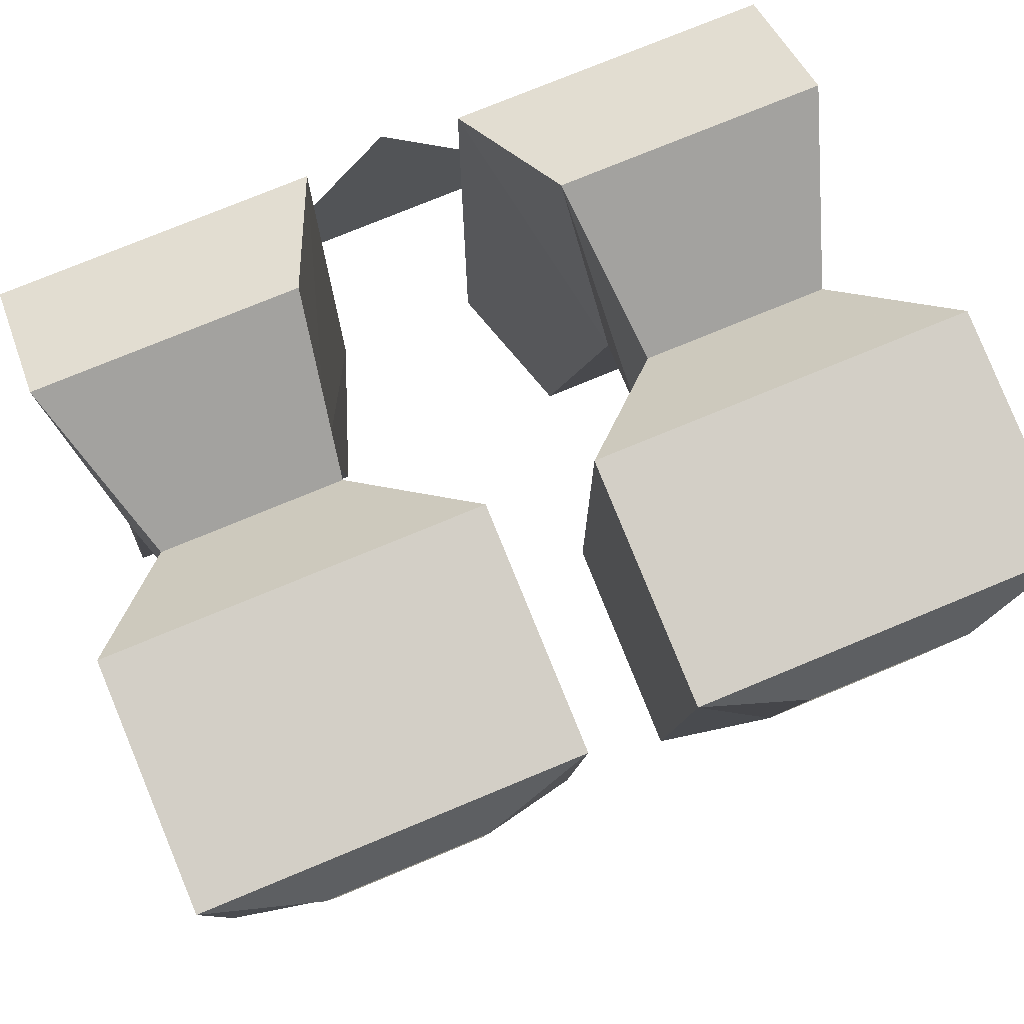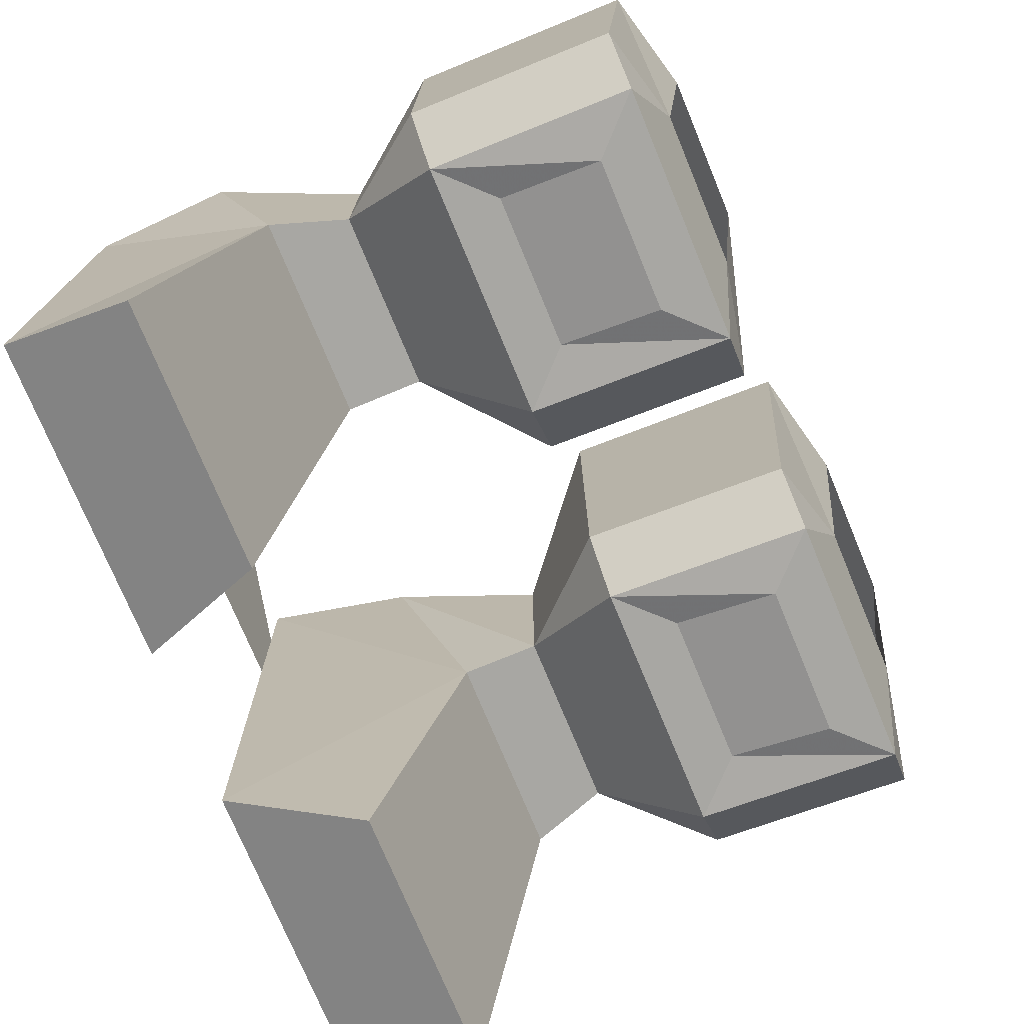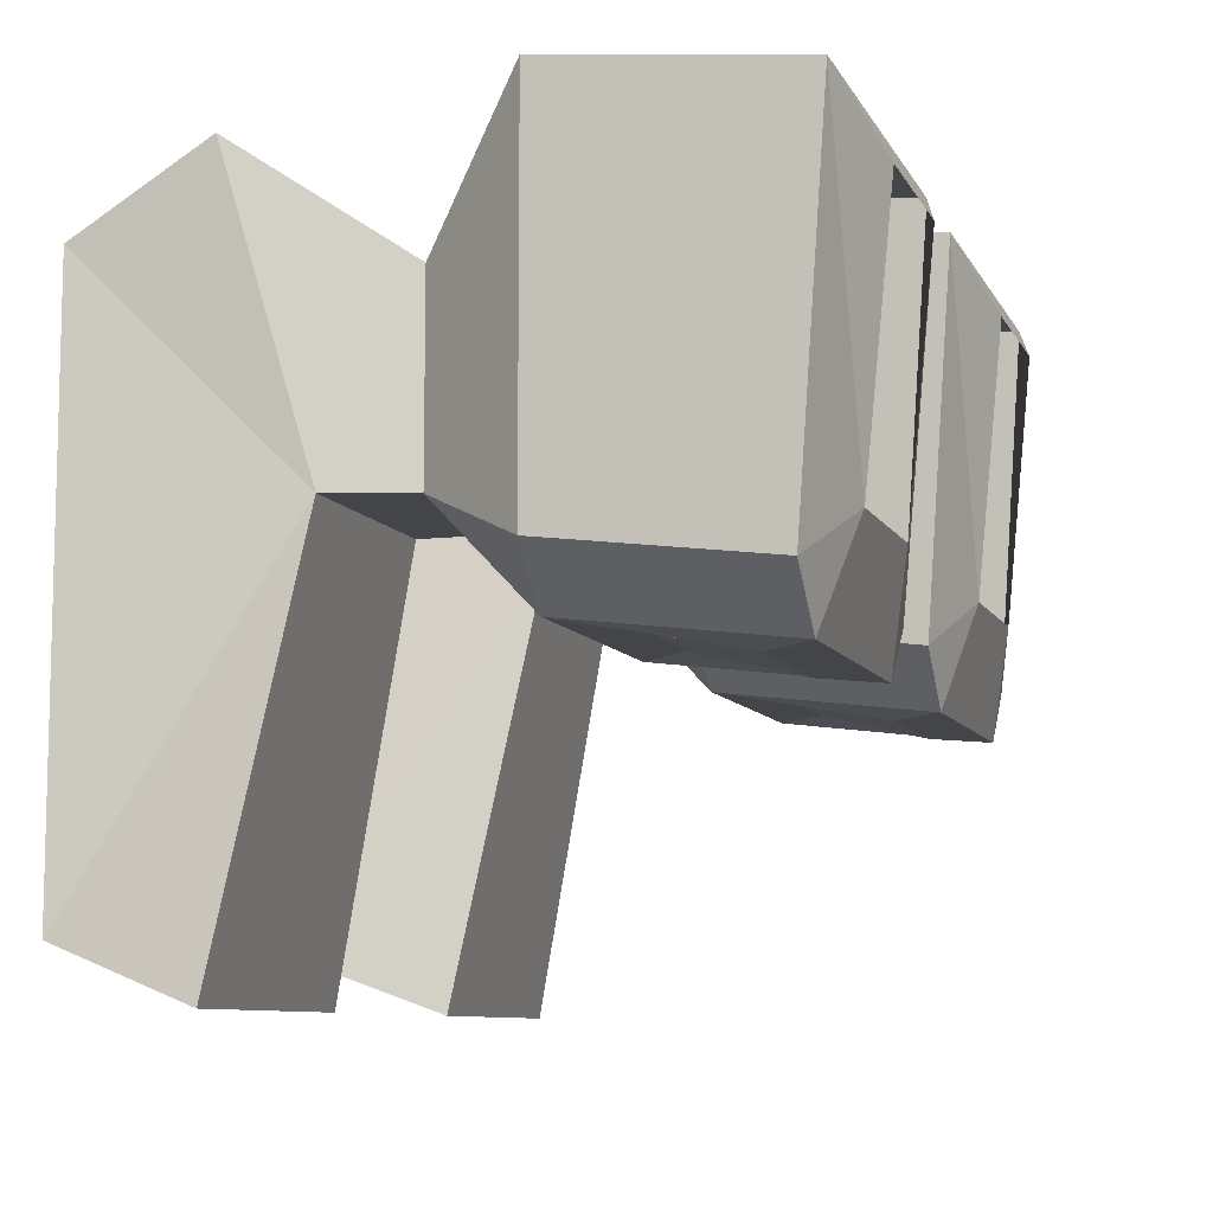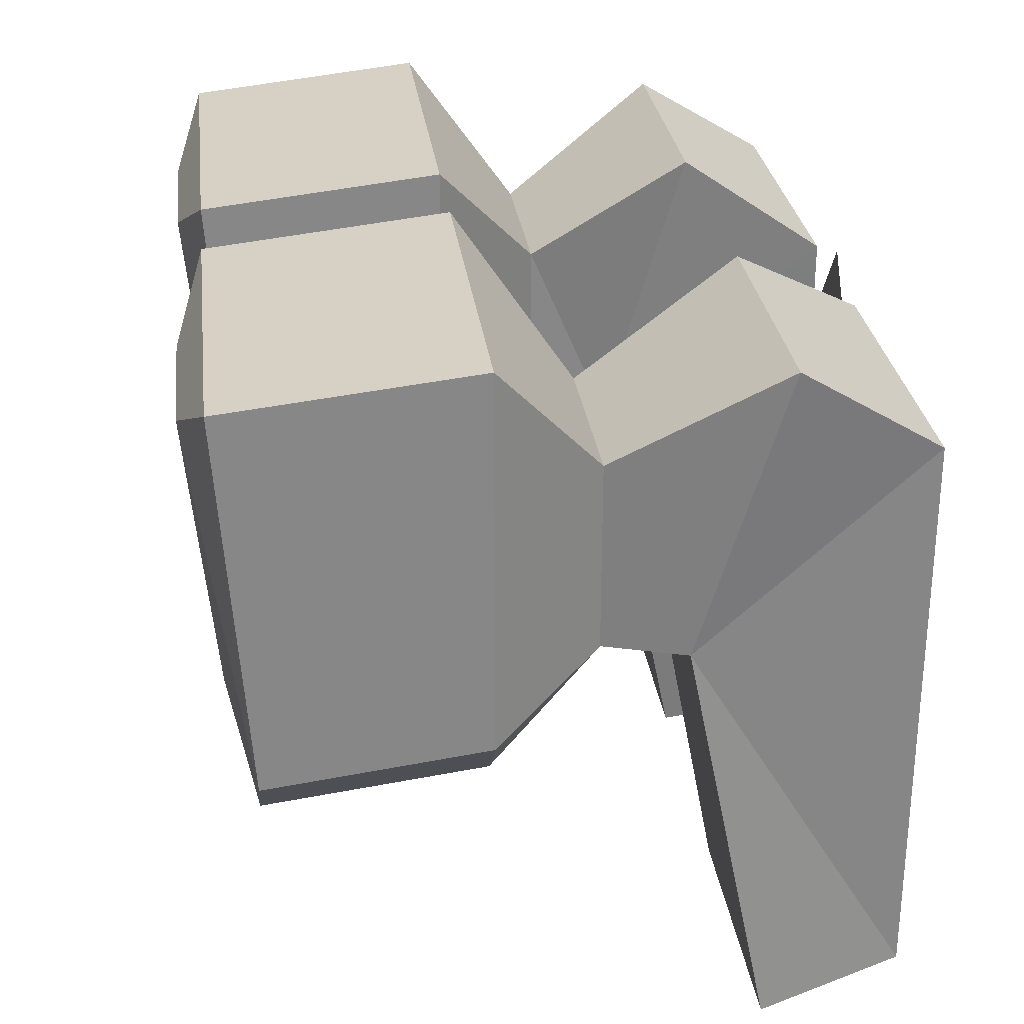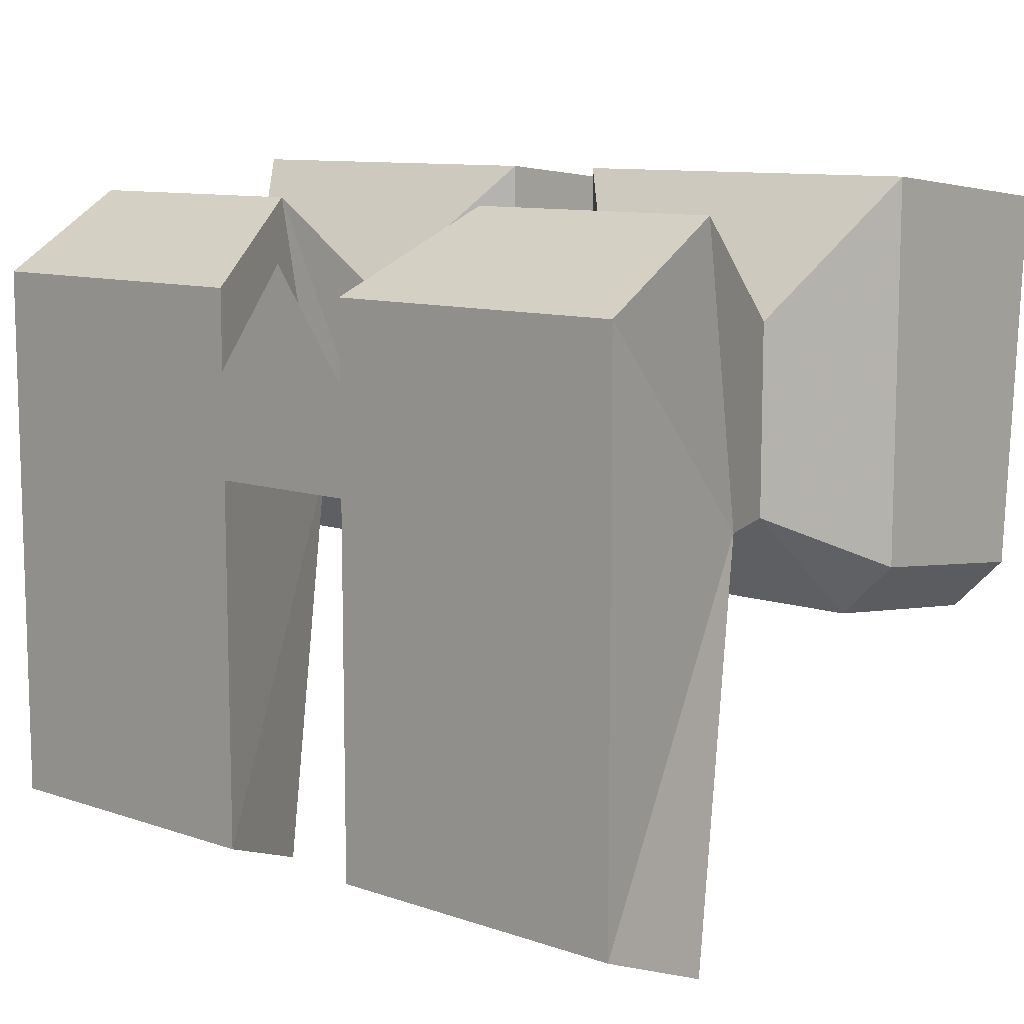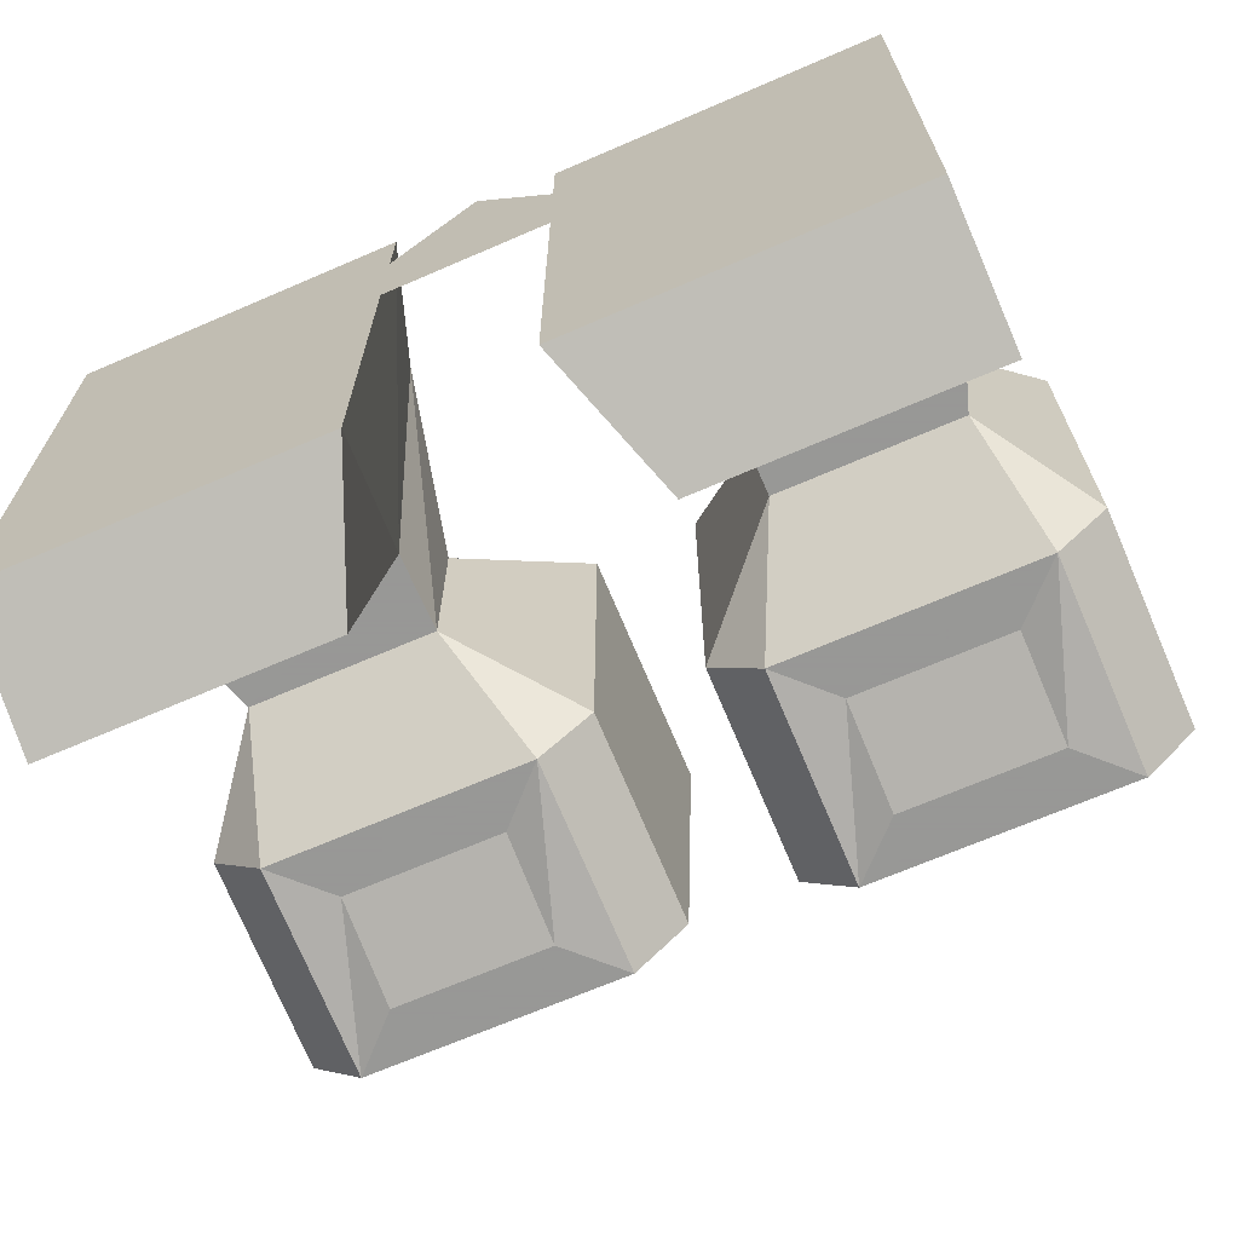
<metadata>
{"format":"obj","ext":"obj","renderer":"f3d","projection":"perspective","resolution":1024,"background":"white","views":[{"elev":76.1,"azim":-22.5,"up":"+Z"},{"elev":-74.5,"azim":-67.5,"up":"+Z"},{"elev":-8.9,"azim":-72.3,"up":"+Z"},{"elev":28.0,"azim":83.1,"up":"+Z"},{"elev":10.1,"azim":-139.0,"up":"+Z"},{"elev":-68.4,"azim":-156.6,"up":"+Z"}]}
</metadata>
<code>
v 0.1094 -0.1328 -0.0625
v 0.03125 -0.1328 -0.0625
v 0.04688 -0.1172 -0.0625
v 0.09375 -0.1172 -0.0625
v 0.09375 -0.08594 -0.05469
v 0.1094 -0.07031 -0.05469
v 0.125 -0.07031 -0.03906
v 0.125 -0.1328 -0.04688
v 0.09375 -0.1406 -0.03125
v 0.04688 -0.1406 -0.03125
v 0.01562 -0.1328 -0.04688
v 0.03125 -0.07031 -0.05469
v 0.04688 -0.08594 -0.05469
v 0.04688 -0.03906 -0.02344
v 0.1016 -0.03906 -0.02344
v 0.125 -0.07031 0.07031
v 0.125 -0.1406 0.0625
v 0.09375 -0.1484 0.04688
v 0.04688 -0.1484 0.04688
v 0.01562 -0.1406 0.0625
v 0.01562 -0.07031 0.07031
v 0.01562 -0.07031 -0.03906
v 0.04688 -0.03906 0.03125
v 0.03906 0.007812 0.0625
v 0.04688 -0.01562 -0.02344
v 0.1094 -0.01562 -0.02344
v 0.1016 -0.03906 0.03125
v 0.1172 0.04688 0.03906
v 0.1172 0.007812 0.0625
v 0.02344 0.04688 0.03906
v 0.02344 0.04688 -0.125
v 0.03906 0.007812 -0.1406
v 0.1172 0.007812 -0.1406
v 0.1172 0.04688 -0.125
v -0.09375 -0.1172 -0.0625
v -0.04688 -0.1172 -0.0625
v -0.03125 -0.1328 -0.0625
v -0.1094 -0.1328 -0.0625
v -0.1094 -0.07031 -0.05469
v -0.09375 -0.08594 -0.05469
v -0.04688 -0.08594 -0.05469
v -0.03125 -0.07031 -0.05469
v -0.01562 -0.07031 -0.03906
v -0.01562 -0.1328 -0.04688
v -0.04688 -0.1406 -0.03125
v -0.09375 -0.1406 -0.03125
v -0.125 -0.1328 -0.04688
v -0.125 -0.07031 -0.03906
v -0.1016 -0.03906 -0.02344
v -0.01562 -0.1406 0.0625
v -0.125 -0.1406 0.0625
v -0.09375 -0.1484 0.04688
v -0.04688 -0.1484 0.04688
v -0.01562 -0.07031 0.07031
v -0.125 -0.07031 0.07031
v -0.1016 -0.03906 0.03125
v -0.1172 0.007812 0.0625
v -0.1094 -0.01562 -0.02344
v -0.04688 -0.03906 -0.02344
v -0.04688 -0.03906 0.03125
v -0.03906 0.007812 0.0625
v -0.1172 0.04688 0.03906
v -0.1172 0.04688 -0.125
v -0.1172 0.007812 -0.1406
v -0.04688 -0.01562 -0.02344
v -0.02344 0.04688 0.03906
v -0.02344 0.04688 -0.125
v -0.03906 0.007812 -0.1406
v 0.04688 0.04688 -0.01562
v -0.04688 0.04688 -0.01562
v 0 0.04688 0.04688
f 1 2 3
f 1 3 4
f 1 4 5
f 1 5 6
f 2 12 3
f 3 12 13
f 5 13 12
f 5 12 6
f 35 36 37
f 35 37 38
f 35 38 39
f 35 39 40
f 36 41 37
f 37 41 42
f 39 42 41
f 39 41 40
f 1 6 7
f 1 7 8
f 1 8 9
f 1 9 2
f 2 9 10
f 2 10 11
f 2 11 12
f 3 13 4
f 4 13 5
f 6 12 14
f 6 14 15
f 6 15 7
f 7 15 16
f 7 16 17
f 7 17 8
f 8 17 18
f 8 18 9
f 19 18 17
f 19 17 20
f 19 20 10
f 10 20 11
f 11 20 21
f 11 21 22
f 11 22 12
f 12 22 14
f 14 22 23
f 14 23 24
f 14 24 25
f 14 25 15
f 15 25 26
f 15 26 27
f 15 27 16
f 16 27 21
f 16 21 20
f 16 20 17
f 21 27 23
f 21 23 22
f 26 28 29
f 26 29 27
f 27 29 23
f 23 29 24
f 24 29 28
f 24 28 30
f 24 30 25
f 25 30 31
f 25 31 32
f 25 32 33
f 25 33 26
f 26 33 34
f 26 34 28
f 28 34 30
f 30 34 31
f 31 34 32
f 32 34 33
f 35 40 36
f 36 40 41
f 37 42 43
f 37 43 44
f 37 44 45
f 37 45 38
f 38 45 46
f 38 46 47
f 38 47 39
f 39 47 48
f 39 48 49
f 39 49 42
f 50 51 52
f 50 52 53
f 50 53 44
f 50 44 43
f 50 43 54
f 50 54 51
f 51 54 55
f 51 55 47
f 51 47 46
f 51 46 52
f 44 53 45
f 55 48 47
f 48 55 56
f 48 56 49
f 49 56 57
f 49 57 58
f 49 58 59
f 49 59 42
f 42 59 43
f 43 59 54
f 54 59 60
f 54 60 55
f 55 60 56
f 56 60 57
f 57 60 61
f 57 61 62
f 57 62 58
f 58 62 63
f 58 63 64
f 58 64 65
f 58 65 59
f 59 65 60
f 60 65 61
f 61 65 66
f 61 66 62
f 62 66 67
f 62 67 63
f 63 67 68
f 63 68 64
f 64 68 65
f 65 68 67
f 65 67 66
f 69 70 71

</code>
